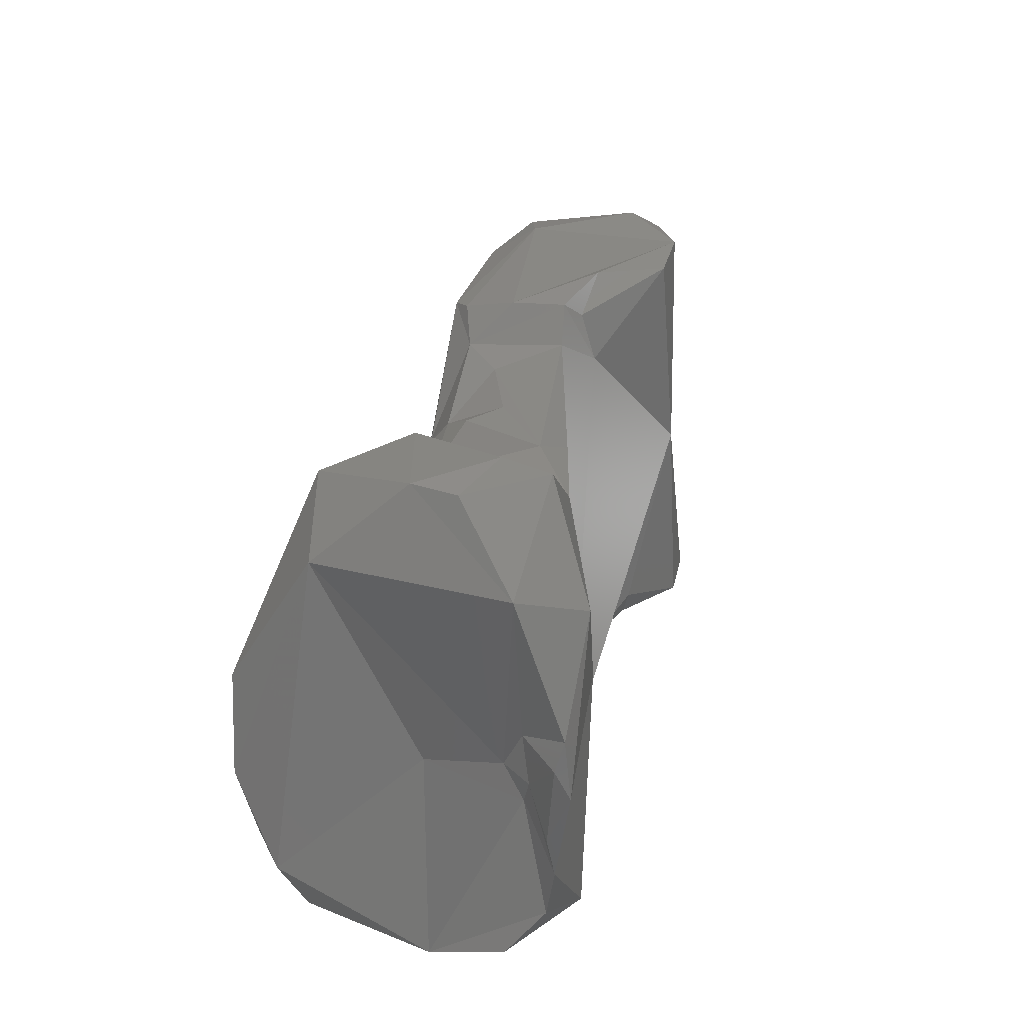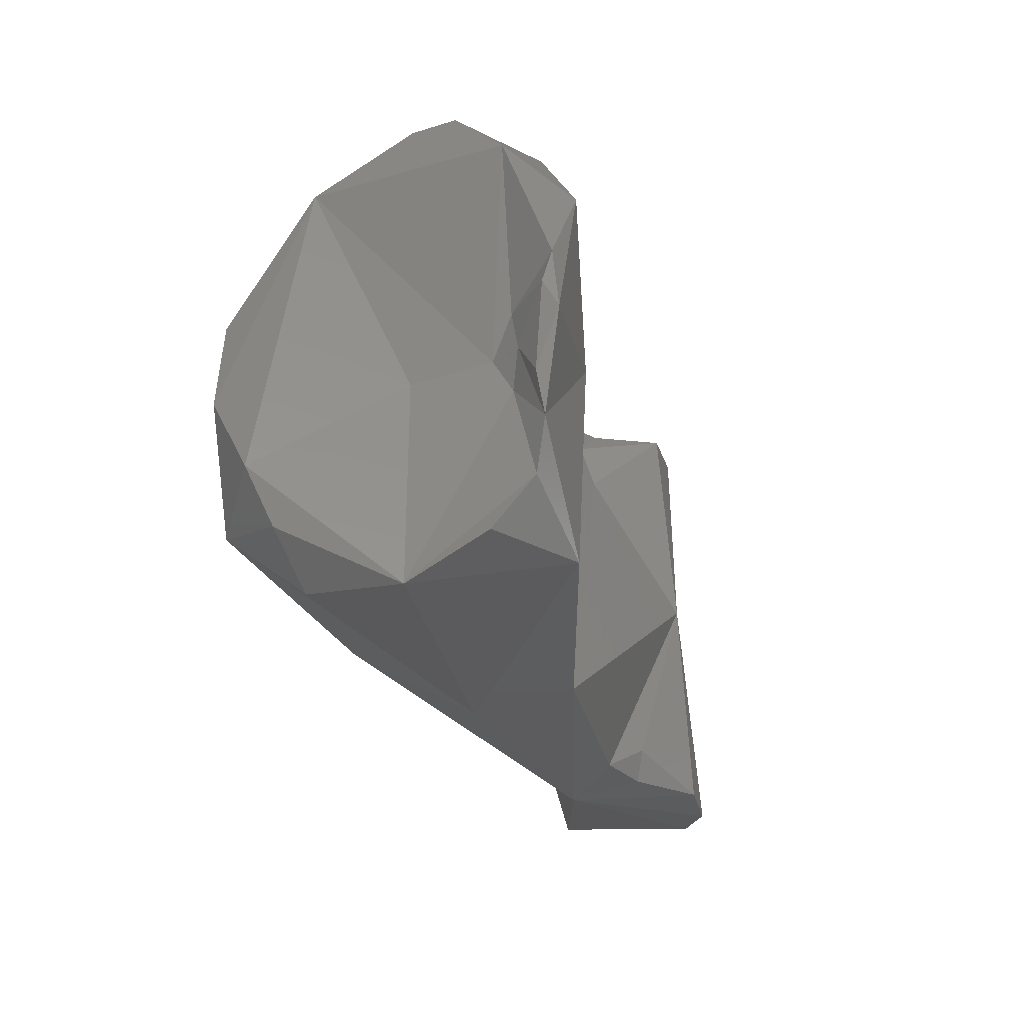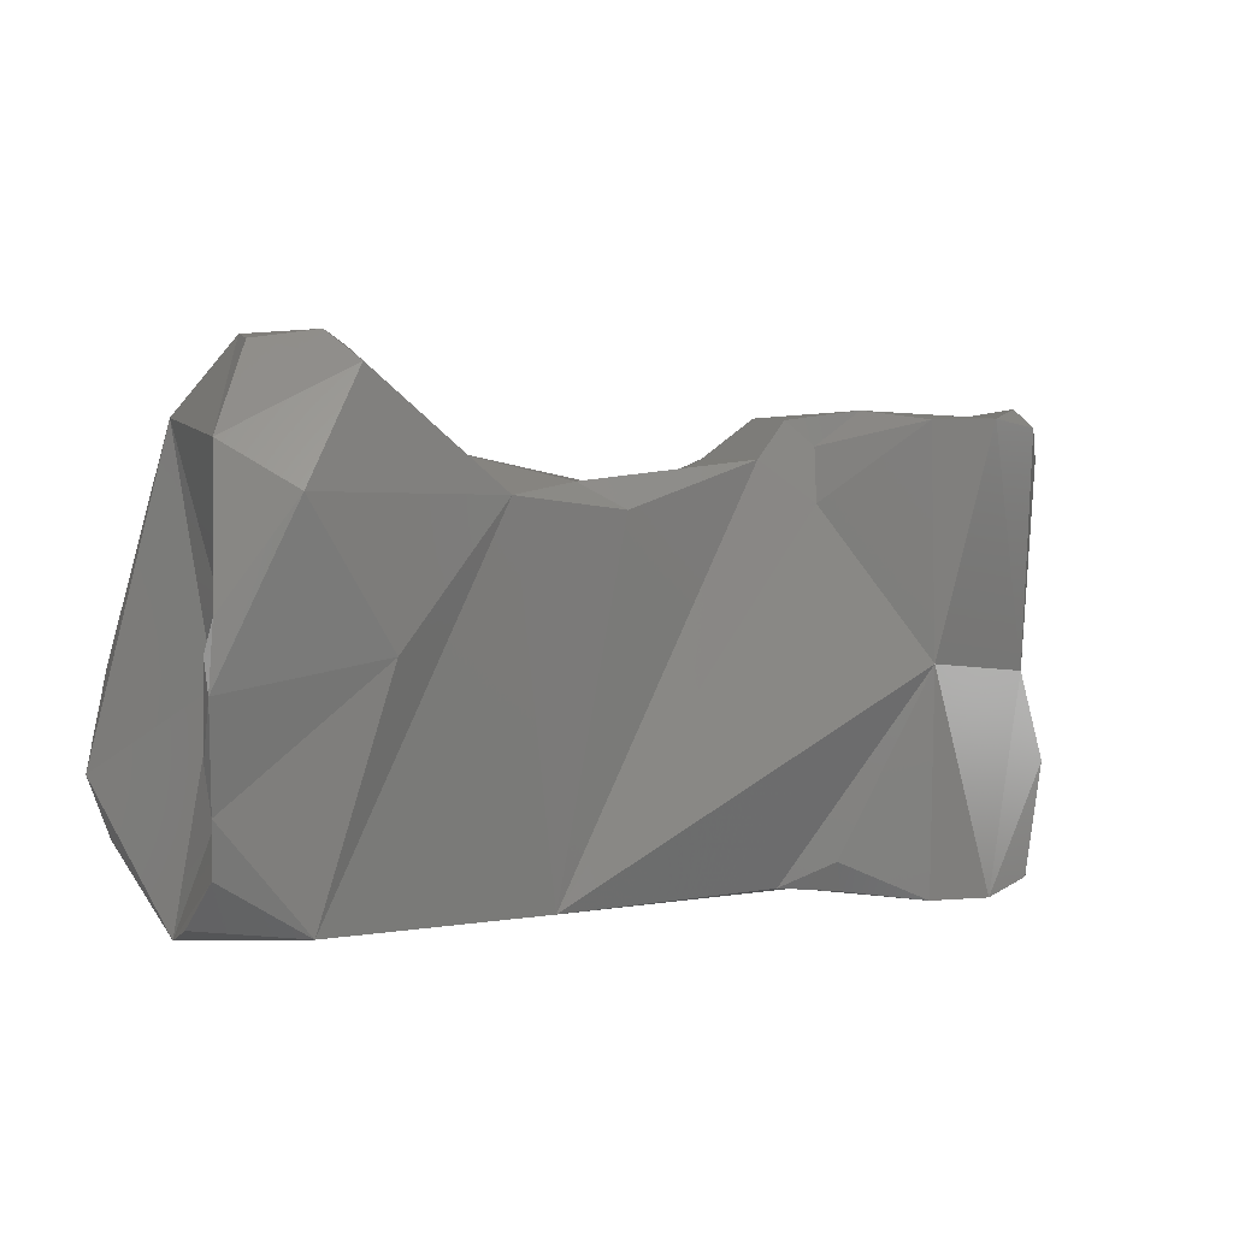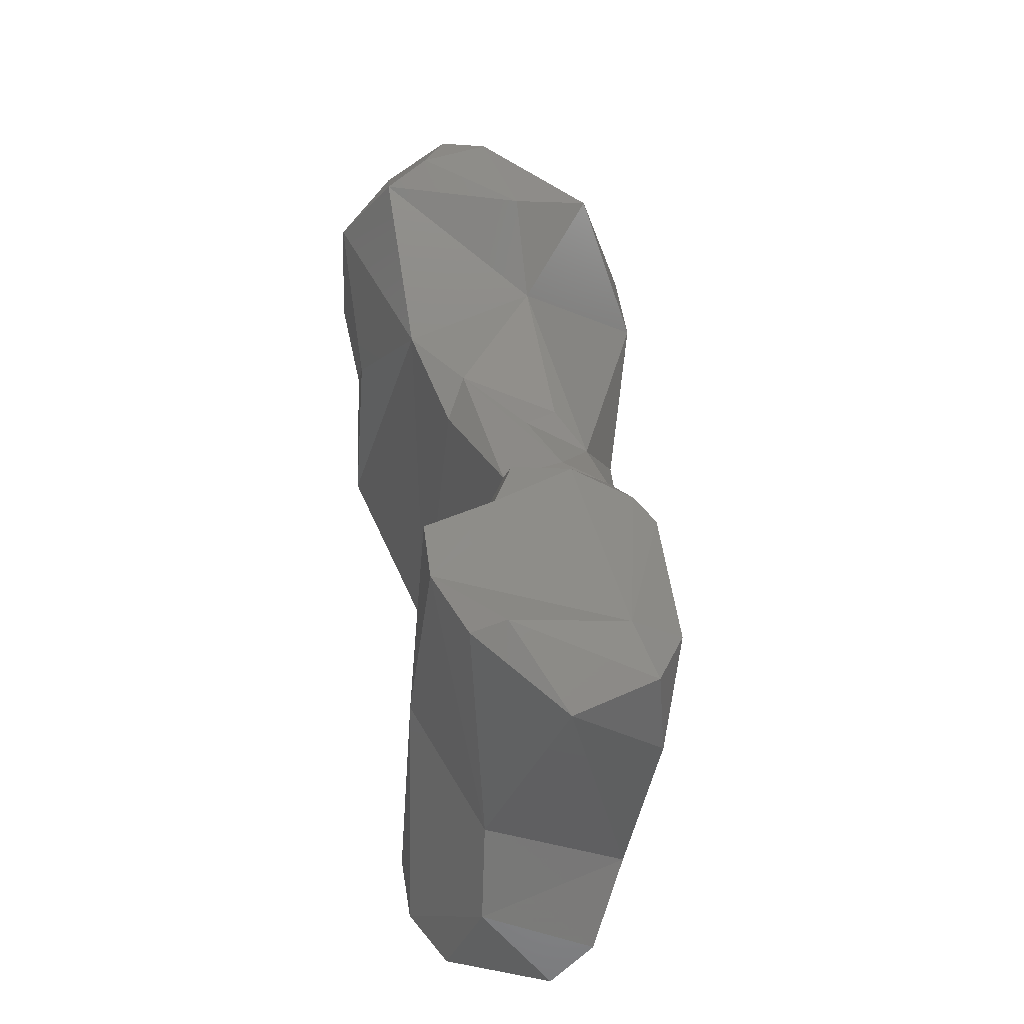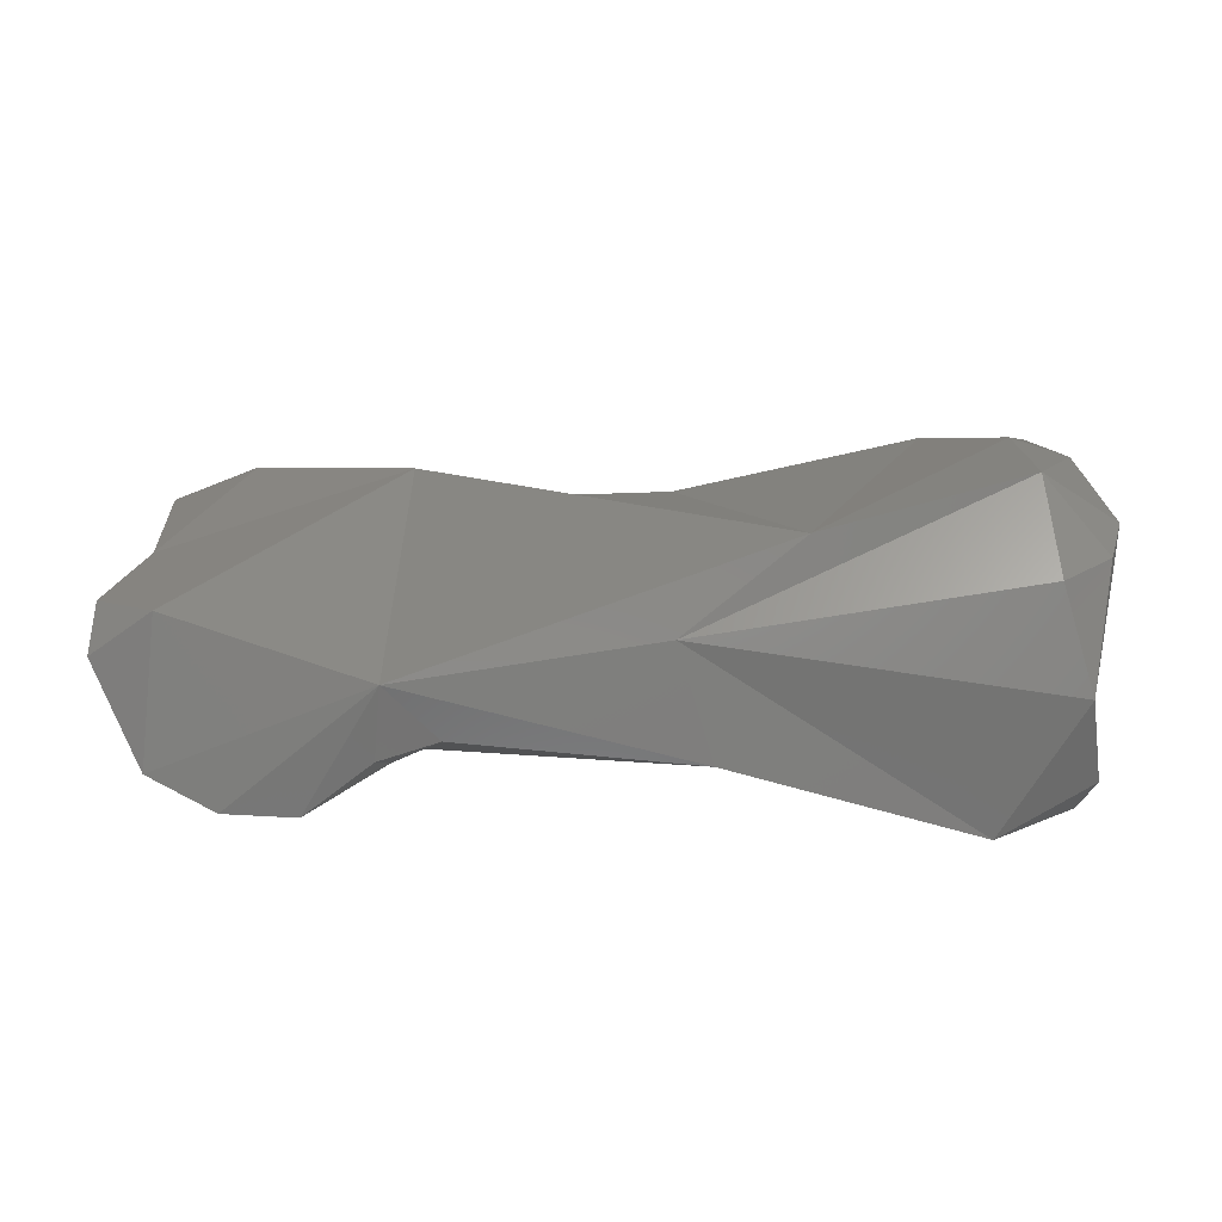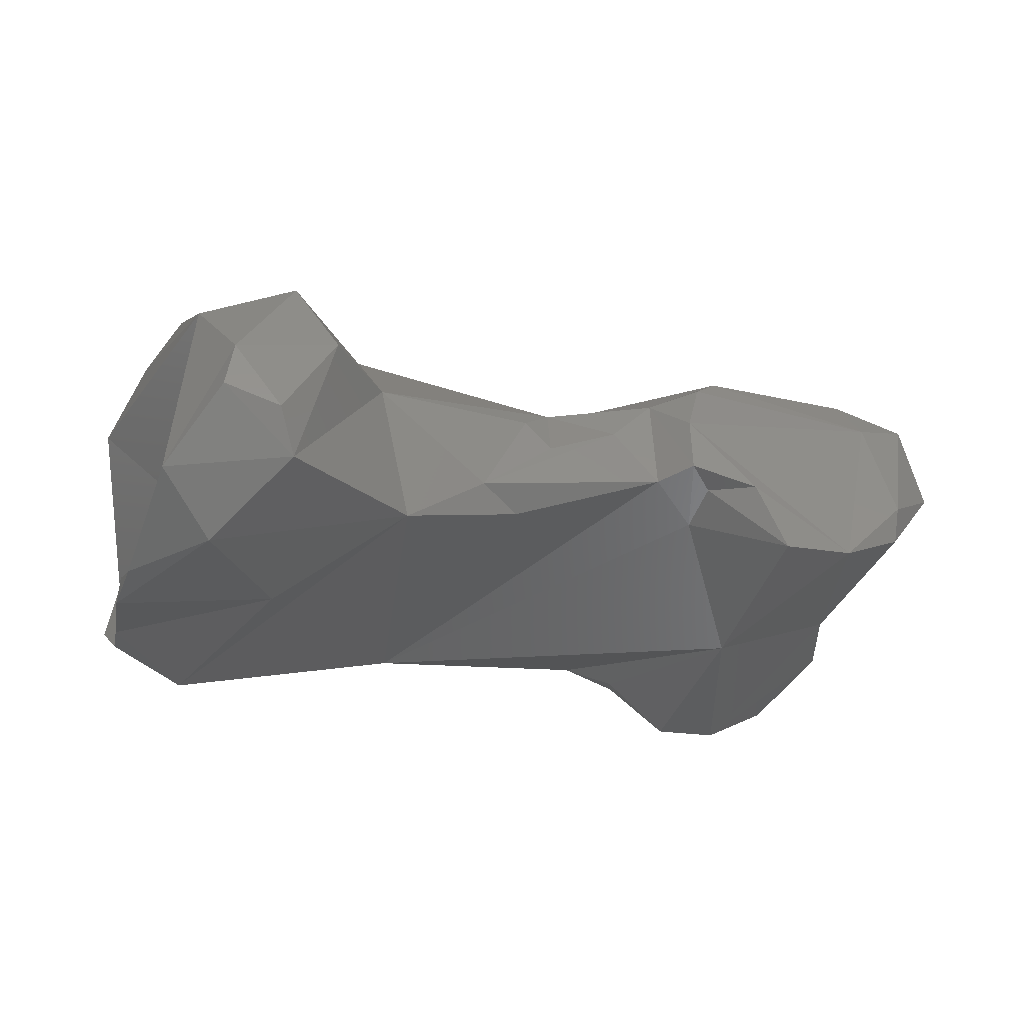
<metadata>
{"format":"stl","ext":"stl","renderer":"f3d","projection":"perspective","resolution":1024,"background":"white","views":[{"elev":35.8,"azim":-74.6,"up":"+Z"},{"elev":-21.2,"azim":-73.2,"up":"+Z"},{"elev":12.6,"azim":-26.1,"up":"+Z"},{"elev":35.4,"azim":85.0,"up":"+Z"},{"elev":9.8,"azim":-176.4,"up":"+Y"},{"elev":-29.4,"azim":-13.1,"up":"+Y"}]}
</metadata>
<code>
# stl→obj: 77 verts, 150 faces
v 0.05659 -0.005602 -0.006523
v 0.05728 -0.002792 -0.006991
v 0.05389 -0.003291 -0.006646
v 0.05761 -0.004584 -0.006574
v 0.05495 -0.004558 -0.006434
v 0.05547 -0.005636 -0.006462
v 0.05544 -0.005935 -0.009949
v 0.05766 -0.00494 -0.01051
v 0.0576 -0.005117 -0.006787
v 0.0539 -0.004213 -0.006553
v 0.0542 -0.002355 -0.007027
v 0.05338 -0.002645 -0.007301
v 0.05708 -0.002013 -0.007503
v 0.05459 -0.002041 -0.007227
v 0.05816 -0.002504 -0.007336
v 0.05862 -0.003786 -0.007524
v 0.05427 -0.004441 -0.006929
v 0.05415 -0.004714 -0.00771
v 0.04966 -0.005477 -0.01297
v 0.05531 -0.006169 -0.01343
v 0.05413 -0.005514 -0.01286
v 0.05641 -0.006092 -0.01357
v 0.05337 -0.005107 -0.01327
v 0.05805 -0.005022 -0.01195
v 0.05783 -0.002864 -0.01114
v 0.05341 -0.004296 -0.007078
v 0.05164 -0.002757 -0.007846
v 0.05271 -0.003288 -0.007314
v 0.05215 -0.002293 -0.008564
v 0.0484 -0.00231 -0.01251
v 0.05415 -0.004255 -0.01365
v 0.05725 -0.003307 -0.01347
v 0.05813 -0.0024 -0.008662
v 0.0502 -0.003697 -0.0131
v 0.0458 -0.006617 -0.01234
v 0.04904 -0.005526 -0.007075
v 0.05099 -0.005014 -0.007508
v 0.05428 -0.005387 -0.01337
v 0.05744 -0.005556 -0.01356
v 0.05822 -0.003982 -0.01331
v 0.05829 -0.00334 -0.01251
v 0.05034 -0.004716 -0.007109
v 0.05155 -0.003759 -0.007283
v 0.05041 -0.002164 -0.009082
v 0.05113 -0.003242 -0.007373
v 0.04668 -0.001381 -0.008529
v 0.04847 -0.003462 -0.006624
v 0.04547 -0.001239 -0.009863
v 0.04521 -0.001544 -0.01167
v 0.045 -0.002902 -0.0127
v 0.04455 -0.004504 -0.01285
v 0.04436 -0.005782 -0.01226
v 0.04457 -0.006366 -0.01146
v 0.04456 -0.006489 -0.01061
v 0.04707 -0.00642 -0.00885
v 0.04582 -0.006632 -0.006614
v 0.04692 -0.005785 -0.005179
v 0.04684 -0.002289 -0.0057
v 0.04509 -0.001414 -0.00835
v 0.04753 -0.003562 -0.005257
v 0.04458 -0.001528 -0.00981
v 0.04402 -0.002326 -0.01108
v 0.04424 -0.002694 -0.01194
v 0.04521 -0.005842 -0.009883
v 0.04531 -0.004266 -0.009539
v 0.04451 -0.006715 -0.009008
v 0.04452 -0.006372 -0.00993
v 0.04499 -0.005975 -0.009321
v 0.04497 -0.005742 -0.006013
v 0.04464 -0.006582 -0.008065
v 0.04575 -0.004749 -0.004941
v 0.04665 -0.005114 -0.004829
v 0.04531 -0.002661 -0.006188
v 0.04588 -0.004015 -0.004964
v 0.04533 -0.005498 -0.009338
v 0.04454 -0.00646 -0.008567
v 0.04526 -0.0058 -0.008657
f 1 2 3
f 1 4 2
f 1 3 5
f 1 6 7
f 1 7 8
f 9 1 8
f 6 1 5
f 1 9 4
f 10 5 3
f 11 3 2
f 12 3 11
f 12 10 3
f 2 13 14
f 13 2 15
f 15 2 4
f 11 2 14
f 16 15 4
f 9 16 4
f 5 10 17
f 6 5 17
f 7 18 19
f 20 7 21
f 22 7 20
f 7 23 21
f 23 7 19
f 22 8 7
f 6 18 7
f 17 18 6
f 24 8 22
f 9 8 16
f 8 24 25
f 25 16 8
f 10 12 26
f 18 10 26
f 17 10 18
f 14 12 11
f 12 27 28
f 29 12 14
f 29 27 12
f 28 26 12
f 14 13 25
f 14 30 29
f 31 30 14
f 14 32 31
f 32 14 25
f 13 15 33
f 33 25 13
f 16 33 15
f 25 33 16
f 34 19 35
f 19 31 23
f 31 19 34
f 35 19 36
f 19 26 37
f 36 19 37
f 19 18 26
f 20 31 22
f 20 21 38
f 38 31 20
f 38 21 23
f 39 24 22
f 39 22 31
f 23 31 38
f 39 40 24
f 24 40 41
f 24 41 25
f 32 25 41
f 28 42 26
f 42 37 26
f 28 27 43
f 43 42 28
f 29 44 27
f 43 27 45
f 46 47 27
f 45 27 47
f 27 44 46
f 30 44 29
f 30 46 44
f 34 30 31
f 48 30 49
f 34 49 30
f 46 30 48
f 39 31 32
f 32 41 40
f 32 40 39
f 49 34 50
f 51 50 34
f 35 51 34
f 52 51 35
f 35 53 52
f 53 35 54
f 35 55 54
f 55 35 36
f 55 36 56
f 57 56 36
f 37 42 36
f 36 47 57
f 42 47 36
f 42 45 47
f 45 42 43
f 58 47 46
f 59 46 48
f 59 58 46
f 47 60 57
f 47 58 60
f 49 61 48
f 61 59 48
f 49 62 61
f 63 62 49
f 50 63 49
f 51 63 50
f 63 51 62
f 53 51 52
f 51 53 64
f 51 65 62
f 65 51 64
f 54 64 53
f 66 54 55
f 66 67 54
f 54 67 68
f 68 64 54
f 55 56 66
f 56 57 69
f 56 70 66
f 70 56 69
f 71 69 57
f 71 57 72
f 57 60 72
f 59 73 58
f 74 58 73
f 60 58 74
f 73 59 61
f 72 60 74
f 61 62 73
f 73 62 65
f 65 64 75
f 68 75 64
f 73 65 75
f 67 66 76
f 70 76 66
f 67 76 68
f 77 75 68
f 77 68 76
f 69 74 73
f 69 71 74
f 75 69 73
f 77 70 69
f 75 77 69
f 70 77 76
f 74 71 72

</code>
